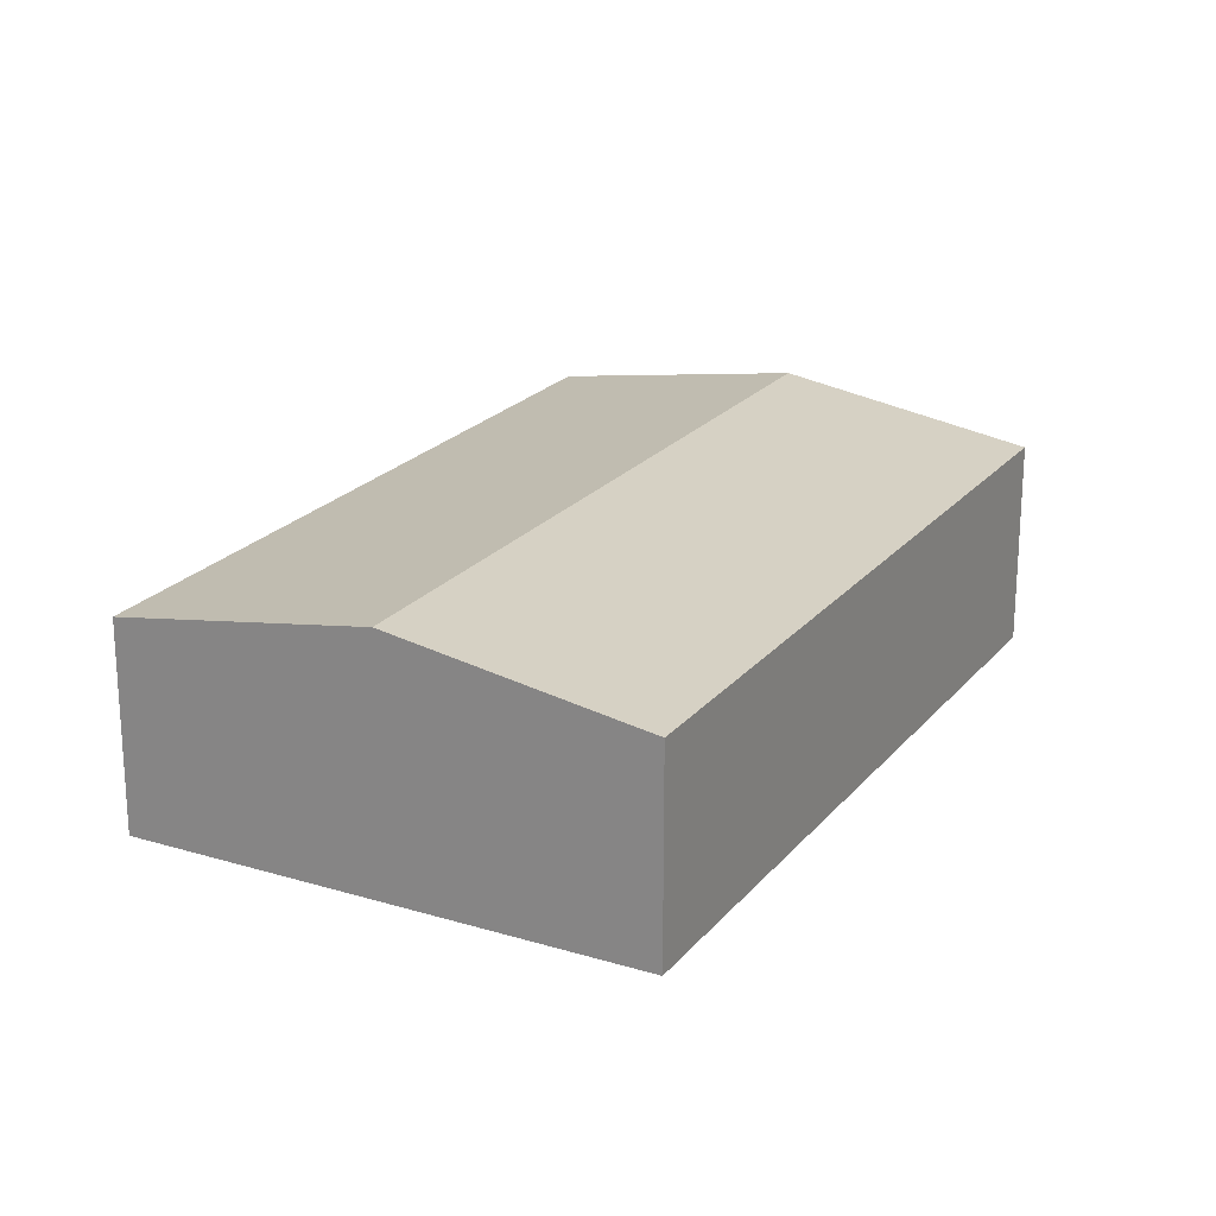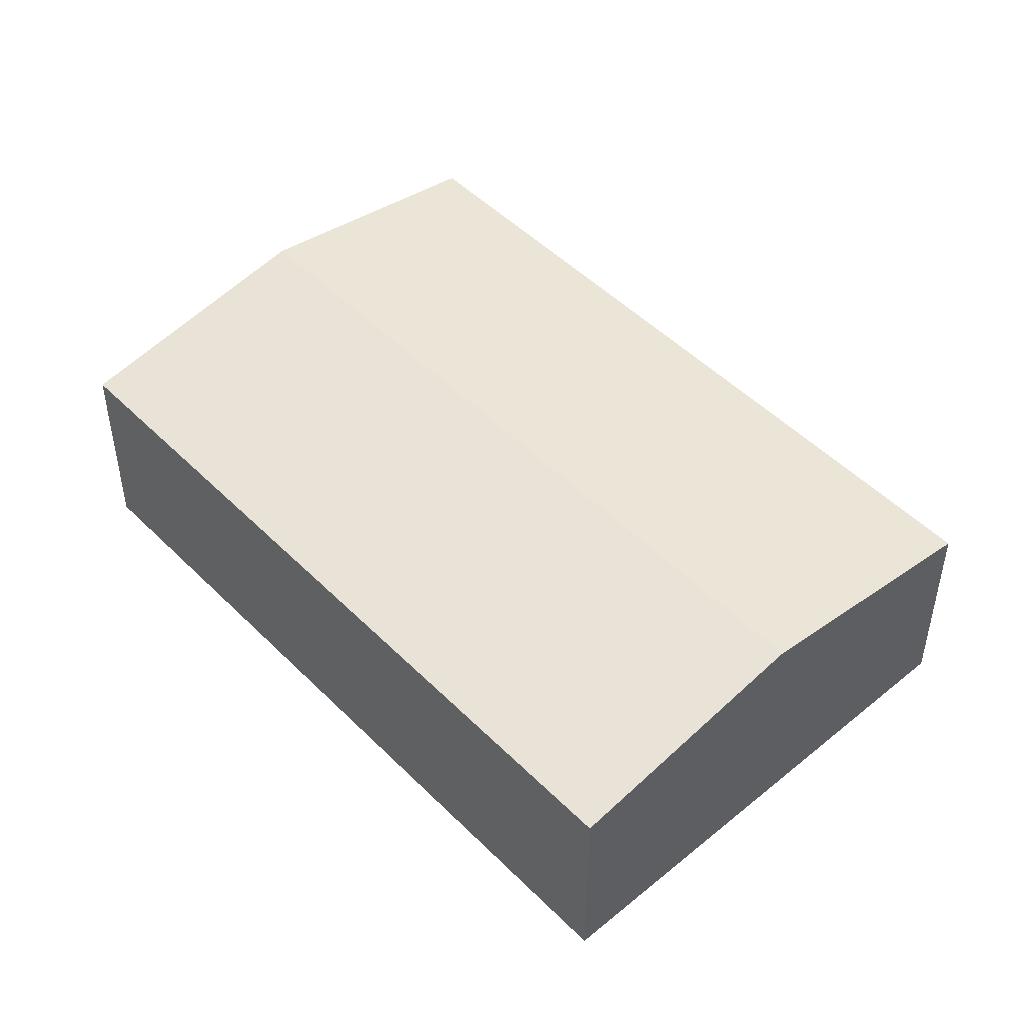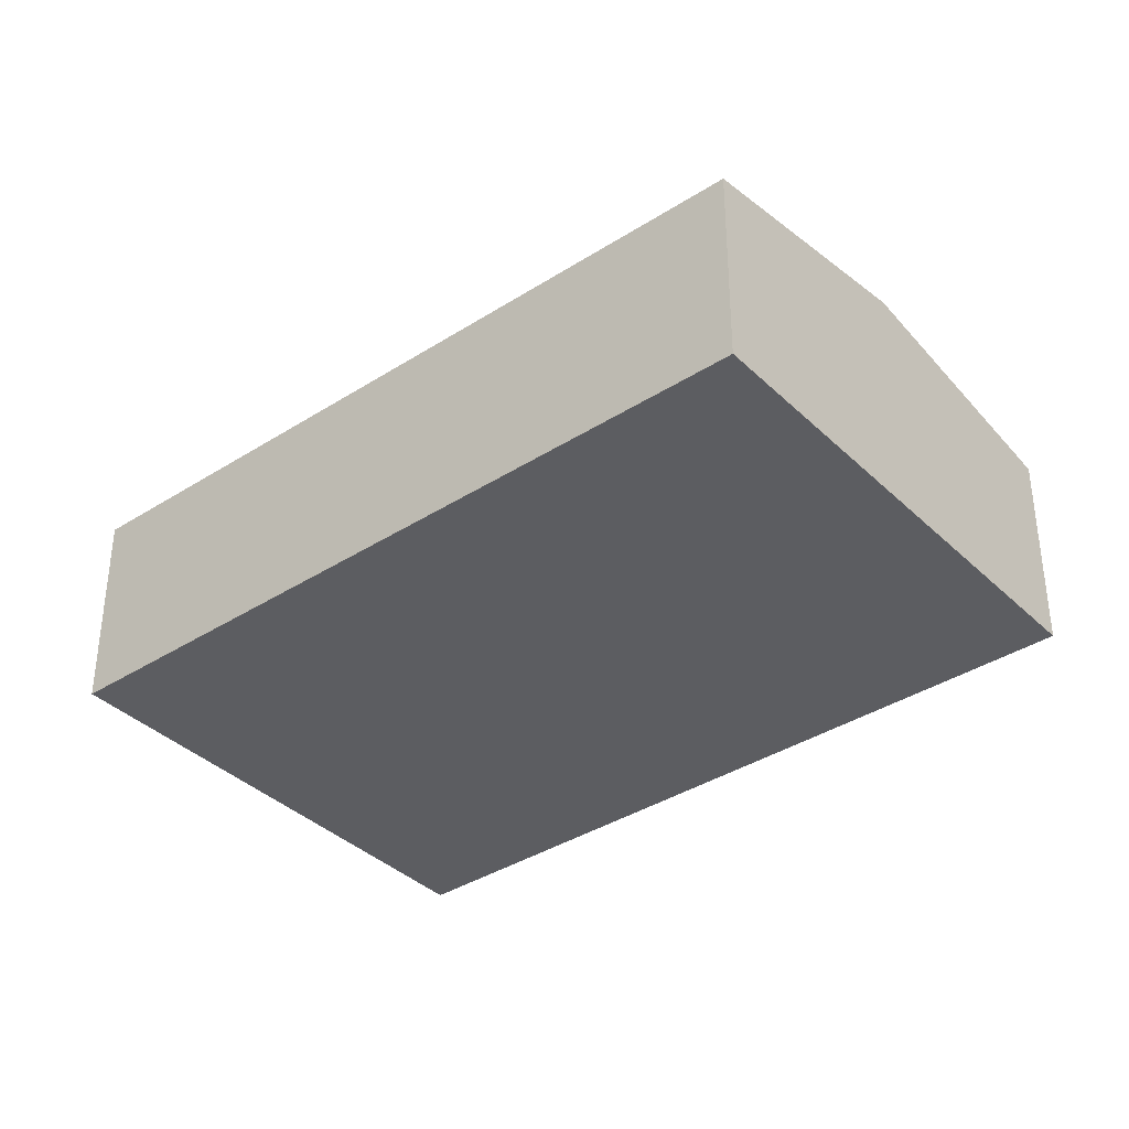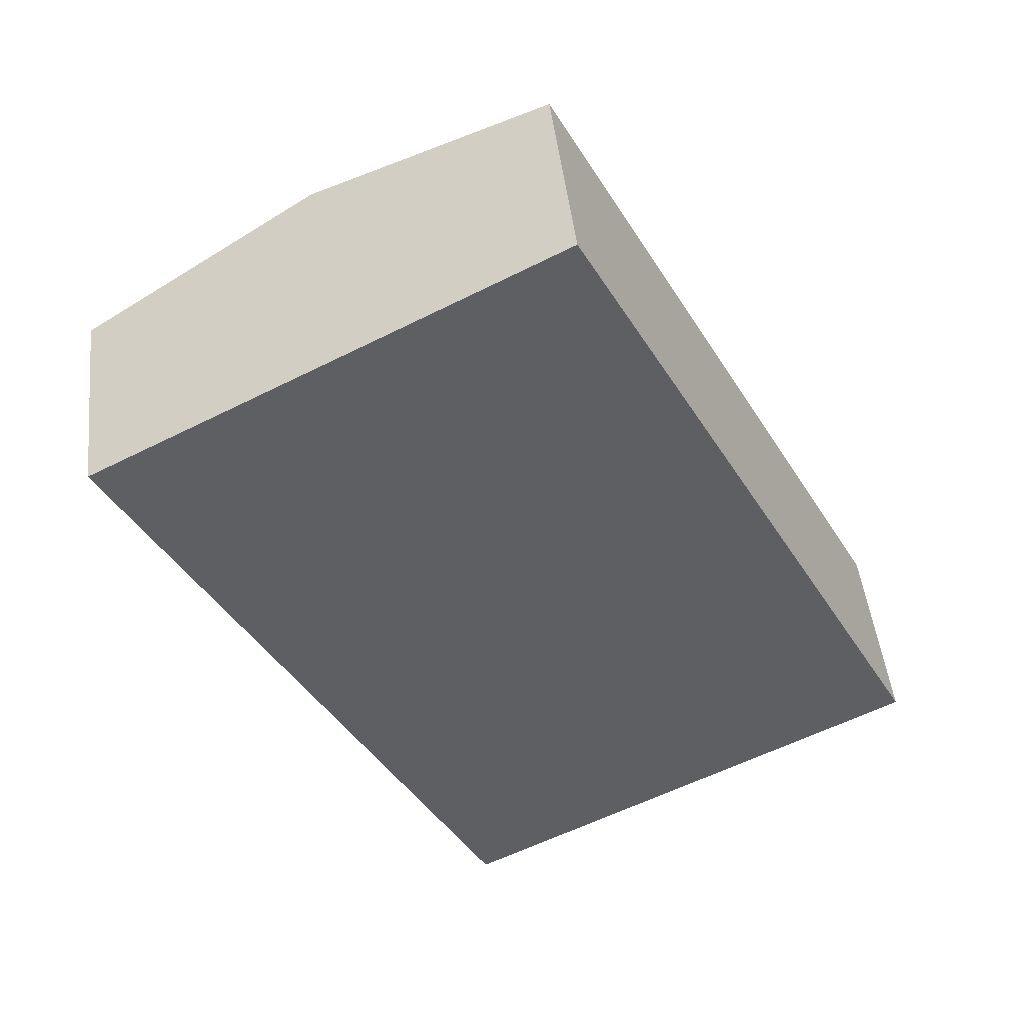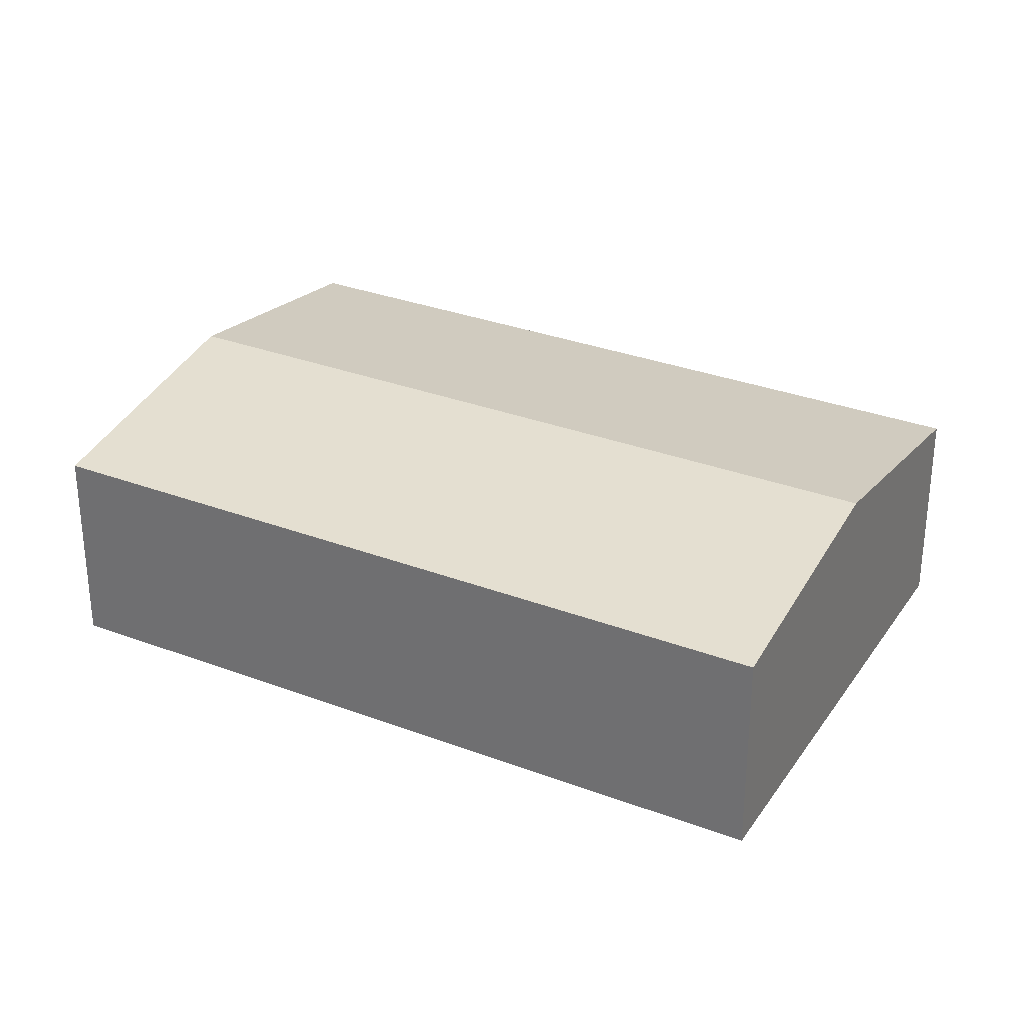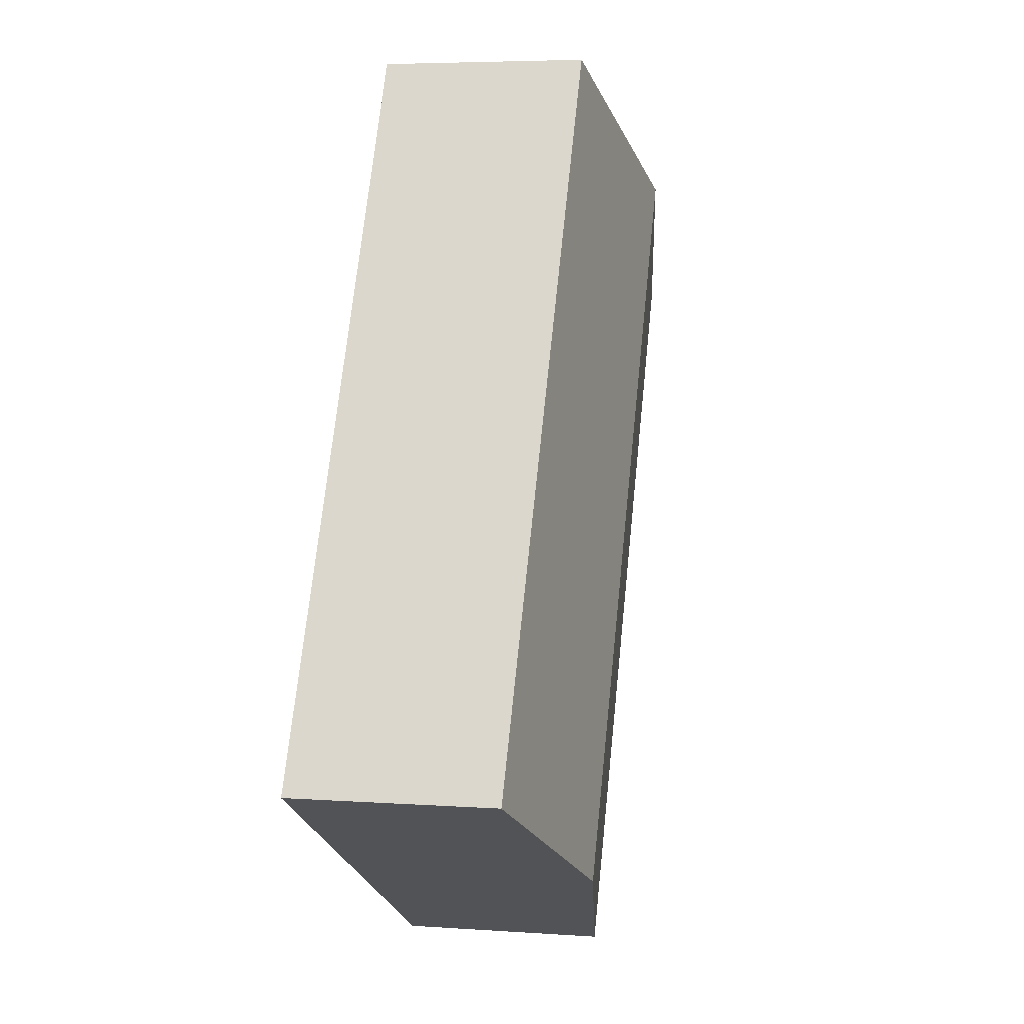
<metadata>
{"format":"obj","ext":"obj","renderer":"f3d","projection":"perspective","resolution":1024,"background":"white","views":[{"elev":21.9,"azim":0.2,"up":"+Y"},{"elev":48.8,"azim":109.7,"up":"+Y"},{"elev":-37.0,"azim":-78.5,"up":"+Y"},{"elev":46.7,"azim":-6.3,"up":"+Z"},{"elev":31.0,"azim":90.4,"up":"+Y"},{"elev":5.2,"azim":102.5,"up":"+Z"}]}
</metadata>
<code>
v  6.269 3.469 -11.73
v  8.74 4.152 -7.046
v  10.15 4.152 -9.691
v  3.885 4.152 2.039
v  4.855 3.469 -9.085
v  7.376e-05 3.469 -0.00011
v  12.62 3.469 -5.006
v  14.04 3.469 -7.651
v  7.769 3.469 4.079
v  10.15 5.934e-16 -9.691
v  6.269 7.183e-16 -11.73
v  14.04 4.685e-16 -7.651
v  3.885 -1.249e-16 2.039
v  7.769 -2.498e-16 4.079
v  0 0 0
v  4.855 5.563e-16 -9.085
v  12.62 3.065e-16 -5.006
g defaultobject
f 1 2 3
f 2 1 4
f 4 1 5
f 4 5 6
f 3 7 8
f 7 3 9
f 9 3 2
f 9 2 4
f 1 10 11
f 10 1 3
f 10 3 12
f 12 3 8
f 9 13 14
f 13 9 4
f 13 4 15
f 15 4 6
f 11 5 1
f 5 11 6
f 6 11 16
f 6 16 15
f 8 17 12
f 17 8 14
f 14 8 7
f 14 7 9
f 10 16 11
f 16 10 15
f 15 10 12
f 15 12 13
f 13 12 17
f 13 17 14

</code>
